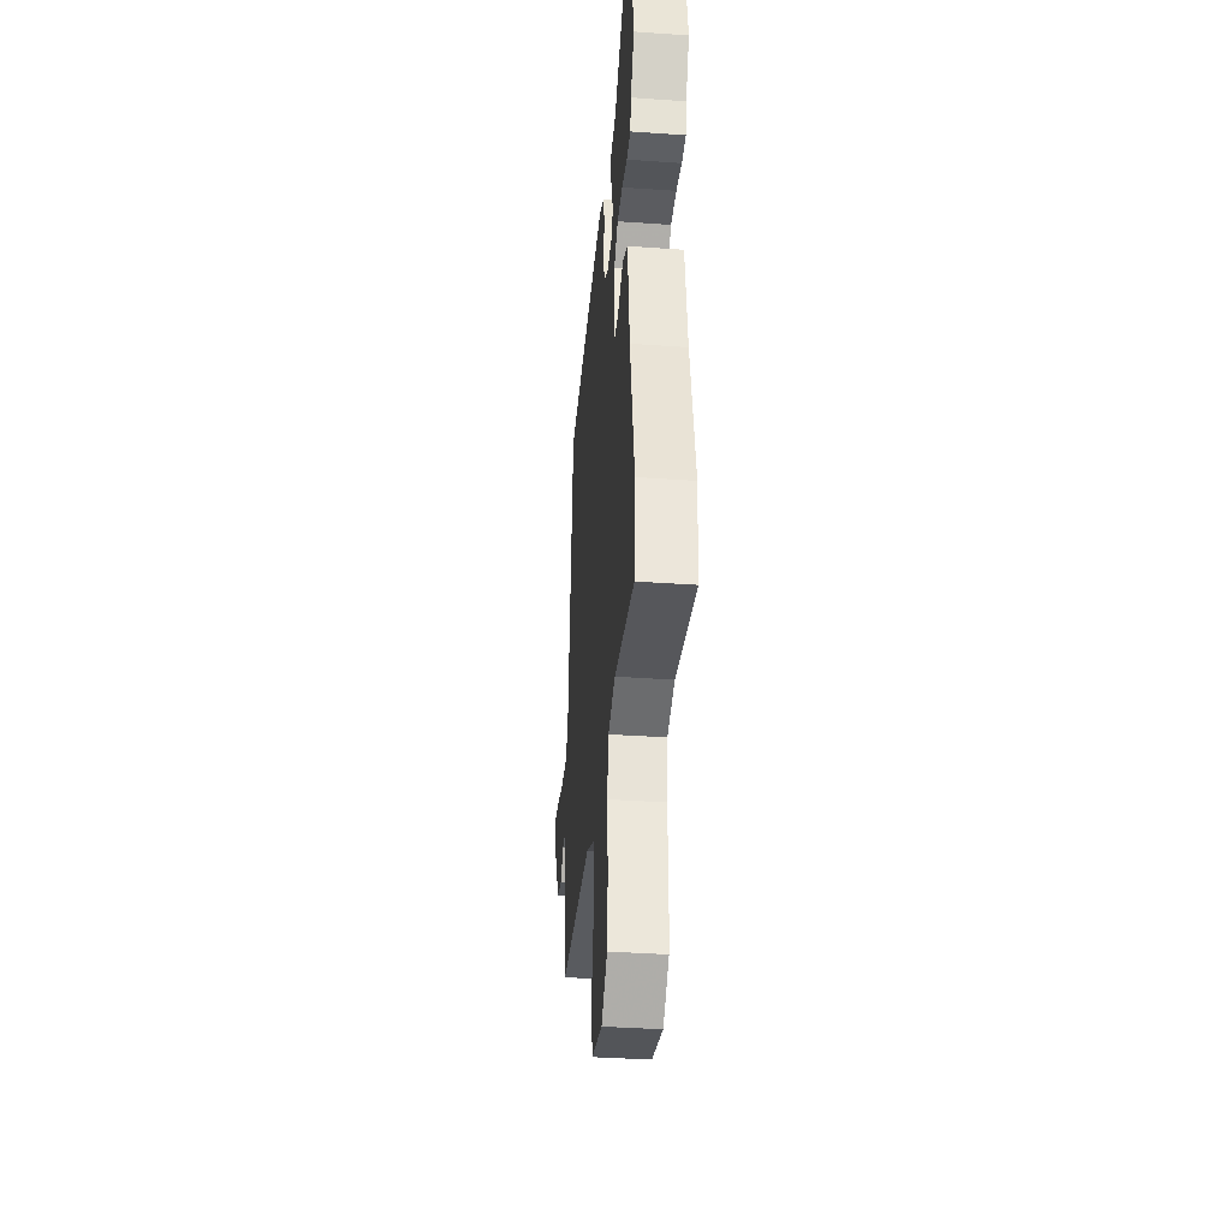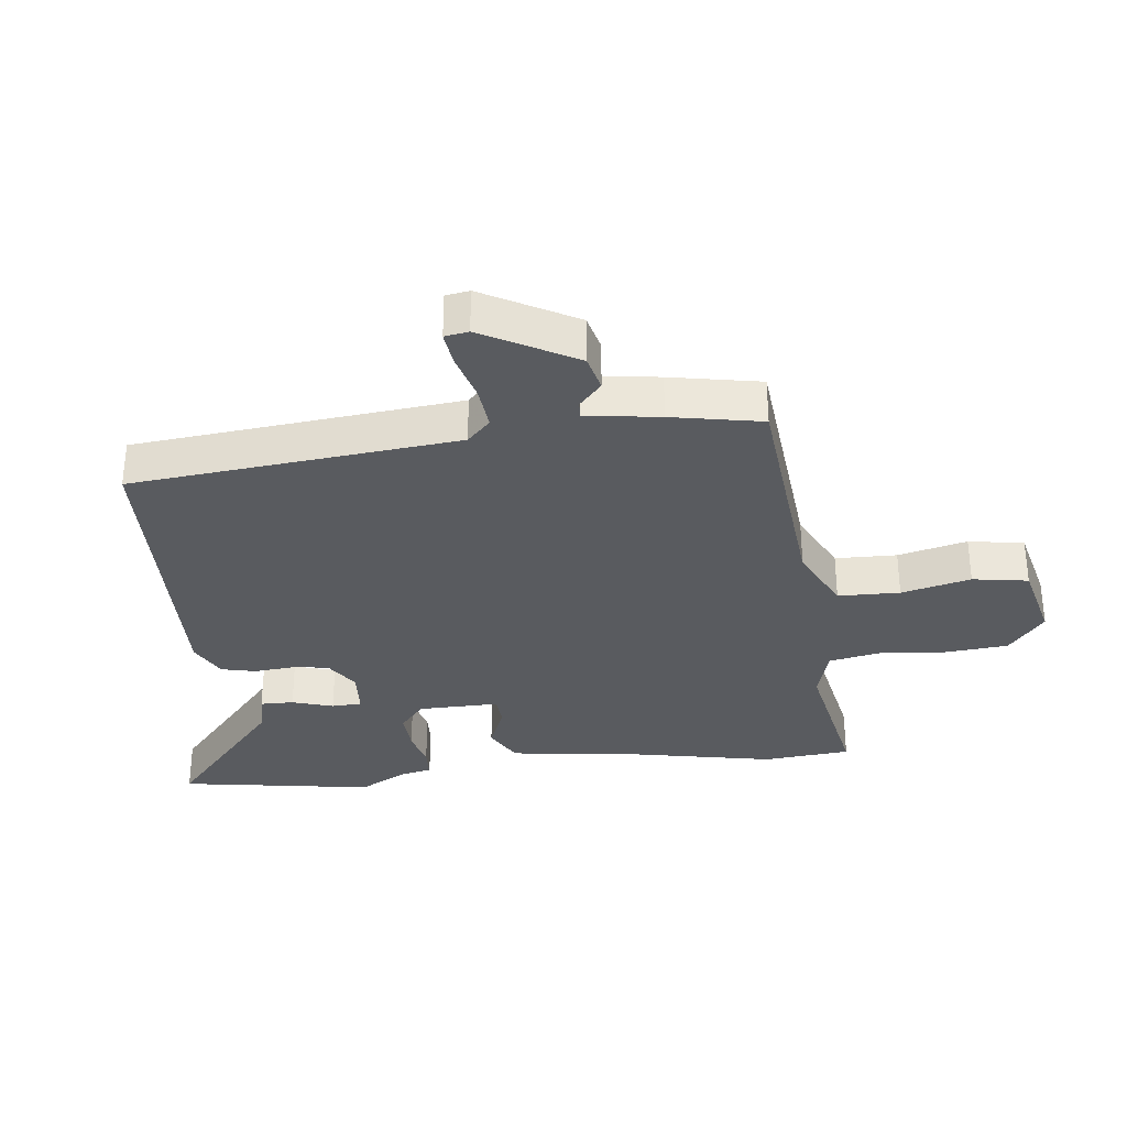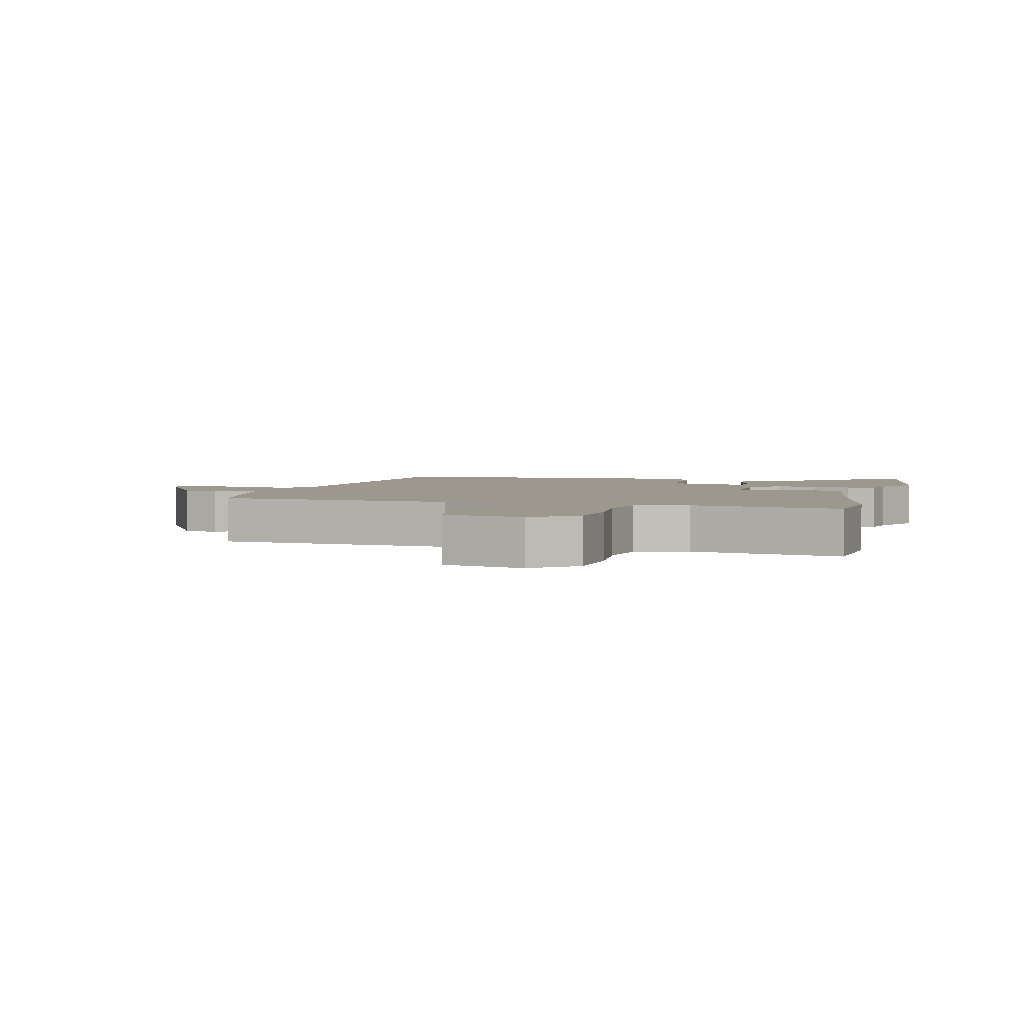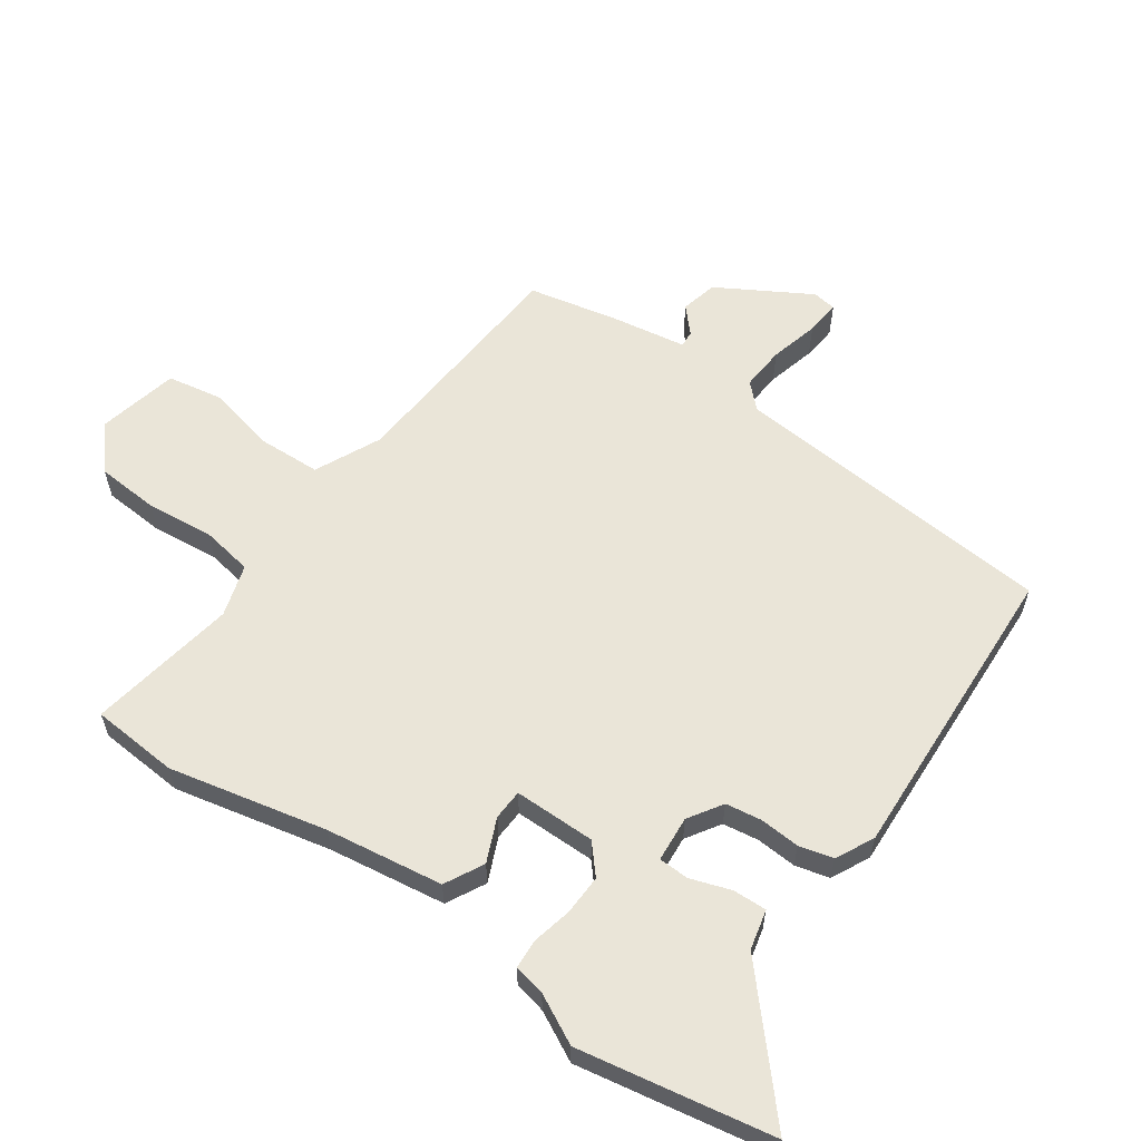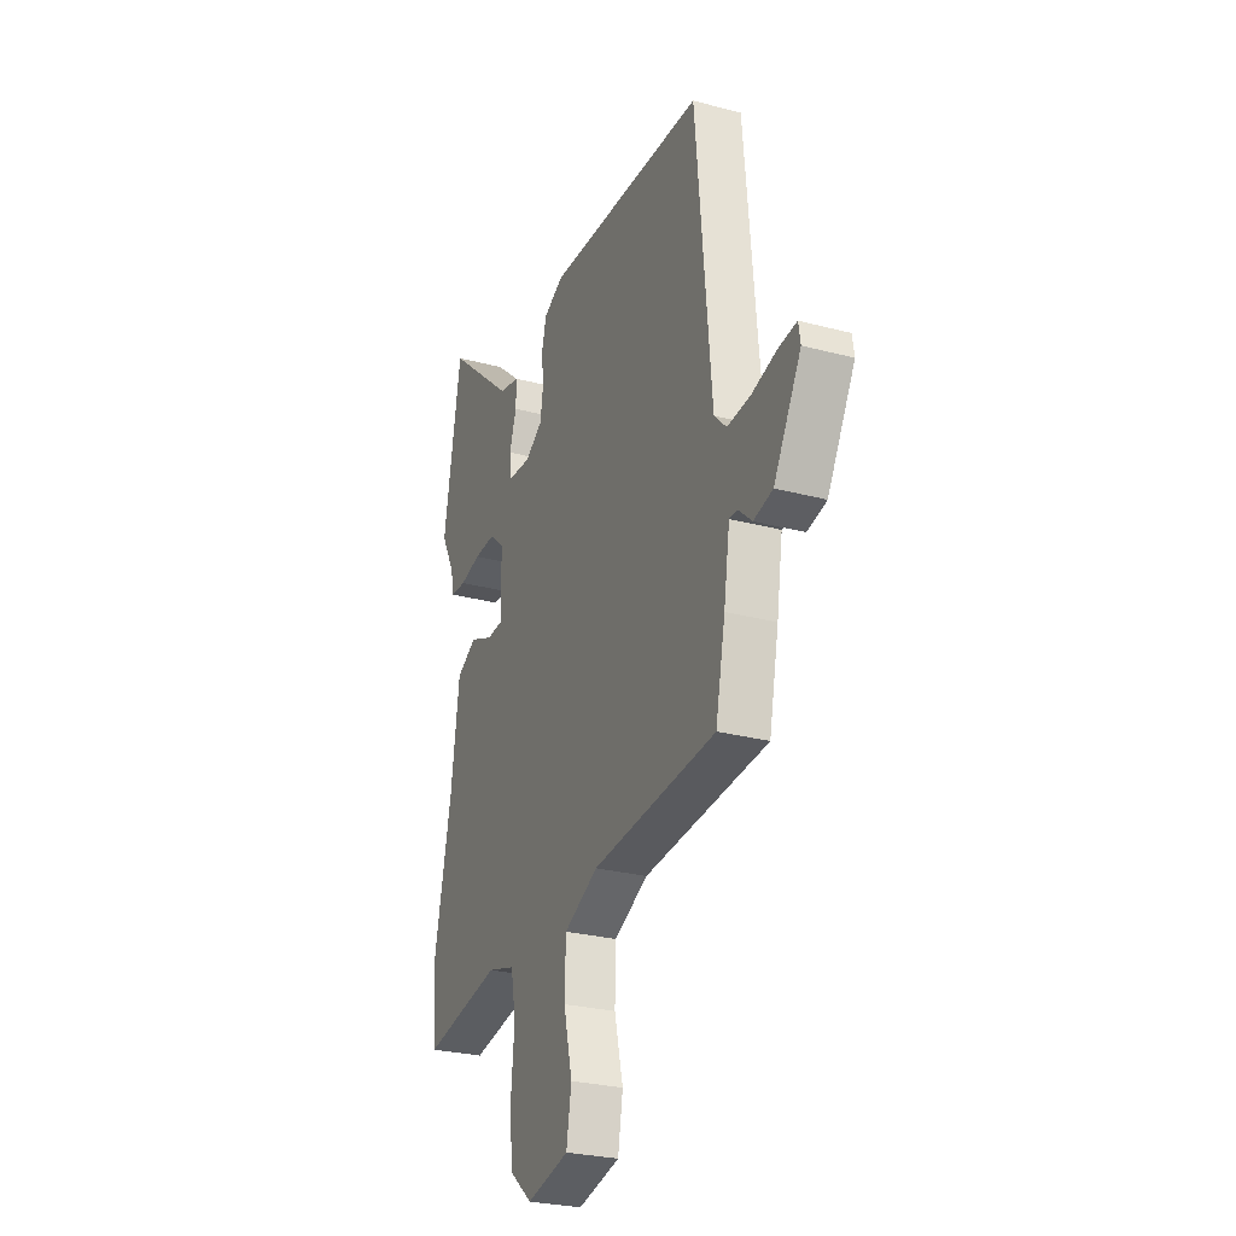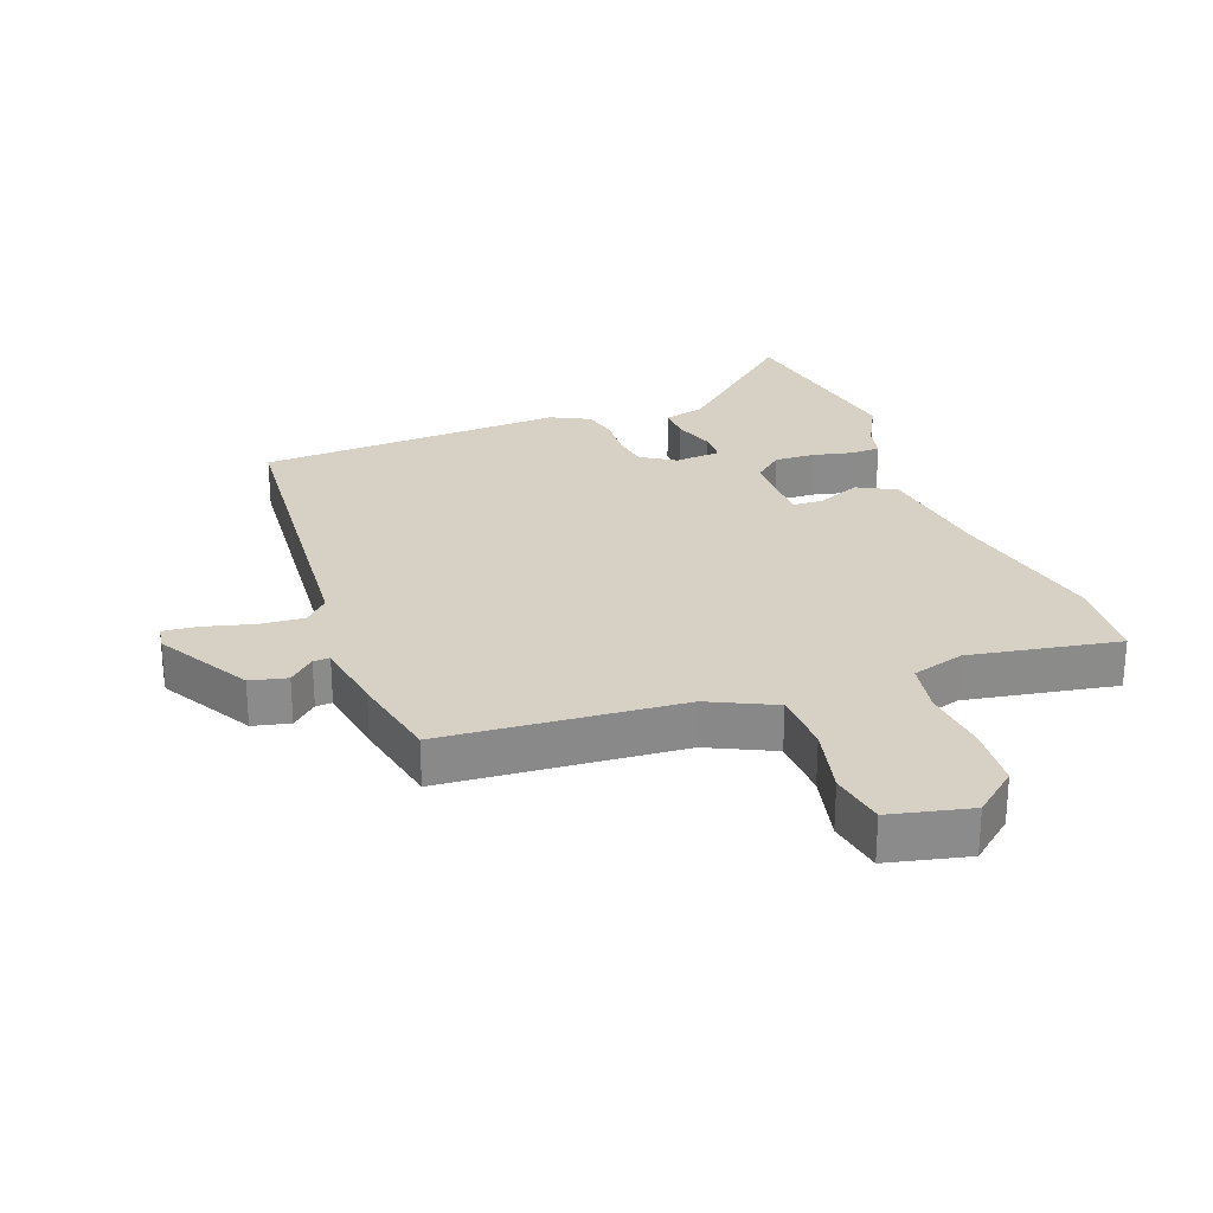
<metadata>
{"format":"obj","ext":"obj","renderer":"f3d","projection":"perspective","resolution":1024,"background":"white","views":[{"elev":-37.4,"azim":-95.2,"up":"+Z"},{"elev":-32.6,"azim":97.1,"up":"+Y"},{"elev":3.1,"azim":-165.5,"up":"+Y"},{"elev":59.6,"azim":-55.6,"up":"+Y"},{"elev":-27.1,"azim":67.5,"up":"+Z"},{"elev":26.6,"azim":159.2,"up":"+Y"}]}
</metadata>
<code>
v -0.498 0.07 -0.518
v -0.51 0.07 -0.38
v -0.458 0.07 -0.13
v -0.433 0.07 0.056
v -0.372 0.07 0.089
v -0.303 0.07 0.06
v -0.255 0.07 0.063
v -0.256 0.07 0.192
v -0.302 0.07 0.231
v -0.366 0.07 0.228
v -0.429 0.07 0.213
v -0.475 0.07 0.215
v -0.486 0.07 0.265
v -0.527 0.07 0.342
v -0.475 0.07 0.65
v -0.269 0.07 0.47
v -0.206 0.07 0.456
v -0.207 0.07 0.403
v -0.228 0.07 0.338
v -0.226 0.07 0.29
v -0.153 0.07 0.285
v -0.1 0.07 0.32
v -0.092 0.07 0.377
v -0.097 0.07 0.441
v -0.084 0.07 0.495
v -0.024 0.07 0.526
v 0.46 0.07 0.509
v 0.508 0.07 -0.009
v 0.545 0.07 -0.046
v 0.615 0.07 -0.04
v 0.692 0.07 -0.019
v 0.747 0.07 -0.013
v 0.753 0.07 -0.051
v 0.67 0.07 -0.198
v 0.612 0.07 -0.212
v 0.572 0.07 -0.176
v 0.546 0.07 -0.175
v 0.528 0.07 -0.292
v 0.499 0.07 -0.436
v 0.124 0.07 -0.468
v 0.021 0.07 -0.518
v 0.018 0.07 -0.616
v 0.044 0.07 -0.726
v 0.029 0.07 -0.814
v -0.098 0.07 -0.844
v -0.167 0.07 -0.787
v -0.175 0.07 -0.688
v -0.165 0.07 -0.581
v -0.18 0.07 -0.499
v -0.263 0.07 -0.475
v -0.498 0 -0.518
v -0.51 0 -0.38
v -0.458 0 -0.13
v -0.433 0 0.056
v -0.372 0 0.089
v -0.303 0 0.06
v -0.255 0 0.063
v -0.256 0 0.192
v -0.302 0 0.231
v -0.366 0 0.228
v -0.429 0 0.213
v -0.475 0 0.215
v -0.486 0 0.265
v -0.527 0 0.342
v -0.475 0 0.65
v -0.269 0 0.47
v -0.206 0 0.456
v -0.207 0 0.403
v -0.228 0 0.338
v -0.226 0 0.29
v -0.153 0 0.285
v -0.1 0 0.32
v -0.092 0 0.377
v -0.097 0 0.441
v -0.084 0 0.495
v -0.024 0 0.526
v 0.46 0 0.509
v 0.508 0 -0.009
v 0.545 0 -0.046
v 0.615 0 -0.04
v 0.692 0 -0.019
v 0.747 0 -0.013
v 0.753 0 -0.051
v 0.67 0 -0.198
v 0.612 0 -0.212
v 0.572 0 -0.176
v 0.546 0 -0.175
v 0.528 0 -0.292
v 0.499 0 -0.436
v 0.124 0 -0.468
v 0.021 0 -0.518
v 0.018 0 -0.616
v 0.044 0 -0.726
v 0.029 0 -0.814
v -0.098 0 -0.844
v -0.167 0 -0.787
v -0.175 0 -0.688
v -0.165 0 -0.581
v -0.18 0 -0.499
v -0.263 0 -0.475
f 46 47 48
f 45 46 48
f 44 45 48
f 43 44 48
f 42 43 48
f 41 42 48 49
f 40 41 49 50
f 39 40 50
f 38 39 50
f 37 38 50
f 34 35 36
f 33 34 36
f 32 33 36
f 31 32 36
f 30 31 36
f 29 30 36 37
f 1 2 3
f 50 1 3
f 37 50 3
f 29 37 3
f 28 29 3
f 26 27 28
f 25 26 28
f 24 25 28
f 23 24 28
f 16 17 18 19
f 16 19 20
f 15 16 20
f 14 15 20
f 13 14 20
f 13 20 21
f 12 13 21
f 11 12 21
f 10 11 21
f 3 4 5 6
f 3 6 7
f 28 3 7
f 22 23 28
f 28 7 8
f 22 28 8
f 21 22 8
f 9 10 21
f 8 9 21
f 98 97 96
f 98 96 95
f 98 95 94
f 98 94 93
f 98 93 92
f 99 98 92 91
f 100 99 91 90
f 100 90 89
f 100 89 88
f 100 88 87
f 86 85 84
f 86 84 83
f 86 83 82
f 86 82 81
f 86 81 80
f 87 86 80 79
f 53 52 51
f 53 51 100
f 53 100 87
f 53 87 79
f 53 79 78
f 78 77 76
f 78 76 75
f 78 75 74
f 78 74 73
f 69 68 67 66
f 70 69 66
f 70 66 65
f 70 65 64
f 70 64 63
f 71 70 63
f 71 63 62
f 71 62 61
f 71 61 60
f 56 55 54 53
f 57 56 53
f 57 53 78
f 78 73 72
f 58 57 78
f 58 78 72
f 58 72 71
f 71 60 59
f 71 59 58
f 1 51 52 2
f 2 52 53 3
f 3 53 54 4
f 4 54 55 5
f 5 55 56 6
f 6 56 57 7
f 7 57 58 8
f 8 58 59 9
f 9 59 60 10
f 10 60 61 11
f 11 61 62 12
f 12 62 63 13
f 13 63 64 14
f 14 64 65 15
f 15 65 66 16
f 16 66 67 17
f 17 67 68 18
f 18 68 69 19
f 19 69 70 20
f 20 70 71 21
f 21 71 72 22
f 22 72 73 23
f 23 73 74 24
f 24 74 75 25
f 25 75 76 26
f 26 76 77 27
f 27 77 78 28
f 28 78 79 29
f 29 79 80 30
f 30 80 81 31
f 31 81 82 32
f 32 82 83 33
f 33 83 84 34
f 34 84 85 35
f 35 85 86 36
f 36 86 87 37
f 37 87 88 38
f 38 88 89 39
f 39 89 90 40
f 40 90 91 41
f 41 91 92 42
f 42 92 93 43
f 43 93 94 44
f 44 94 95 45
f 45 95 96 46
f 46 96 97 47
f 47 97 98 48
f 48 98 99 49
f 49 99 100 50
f 50 100 51 1

</code>
